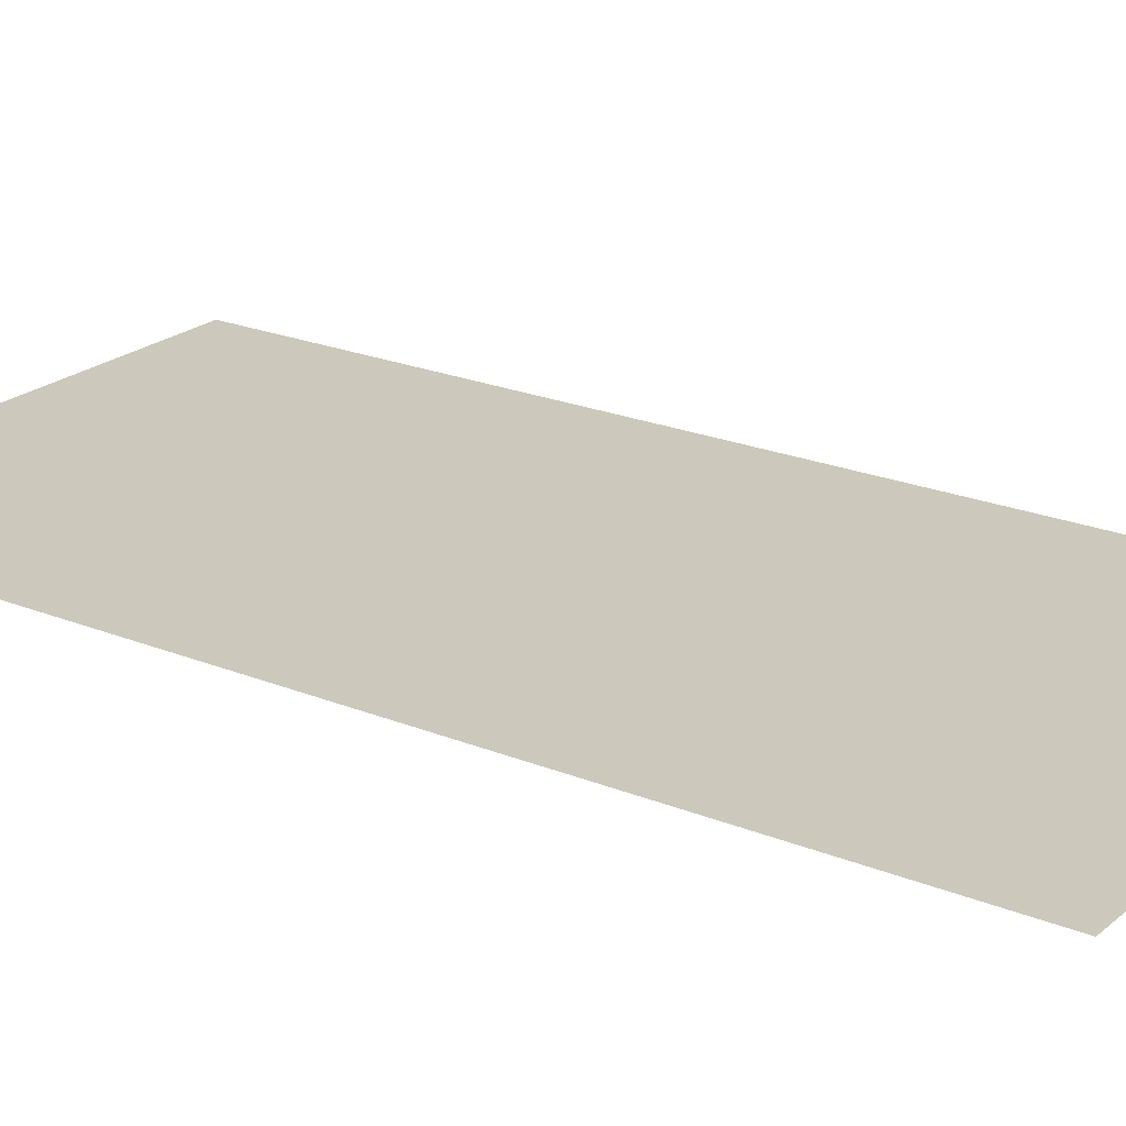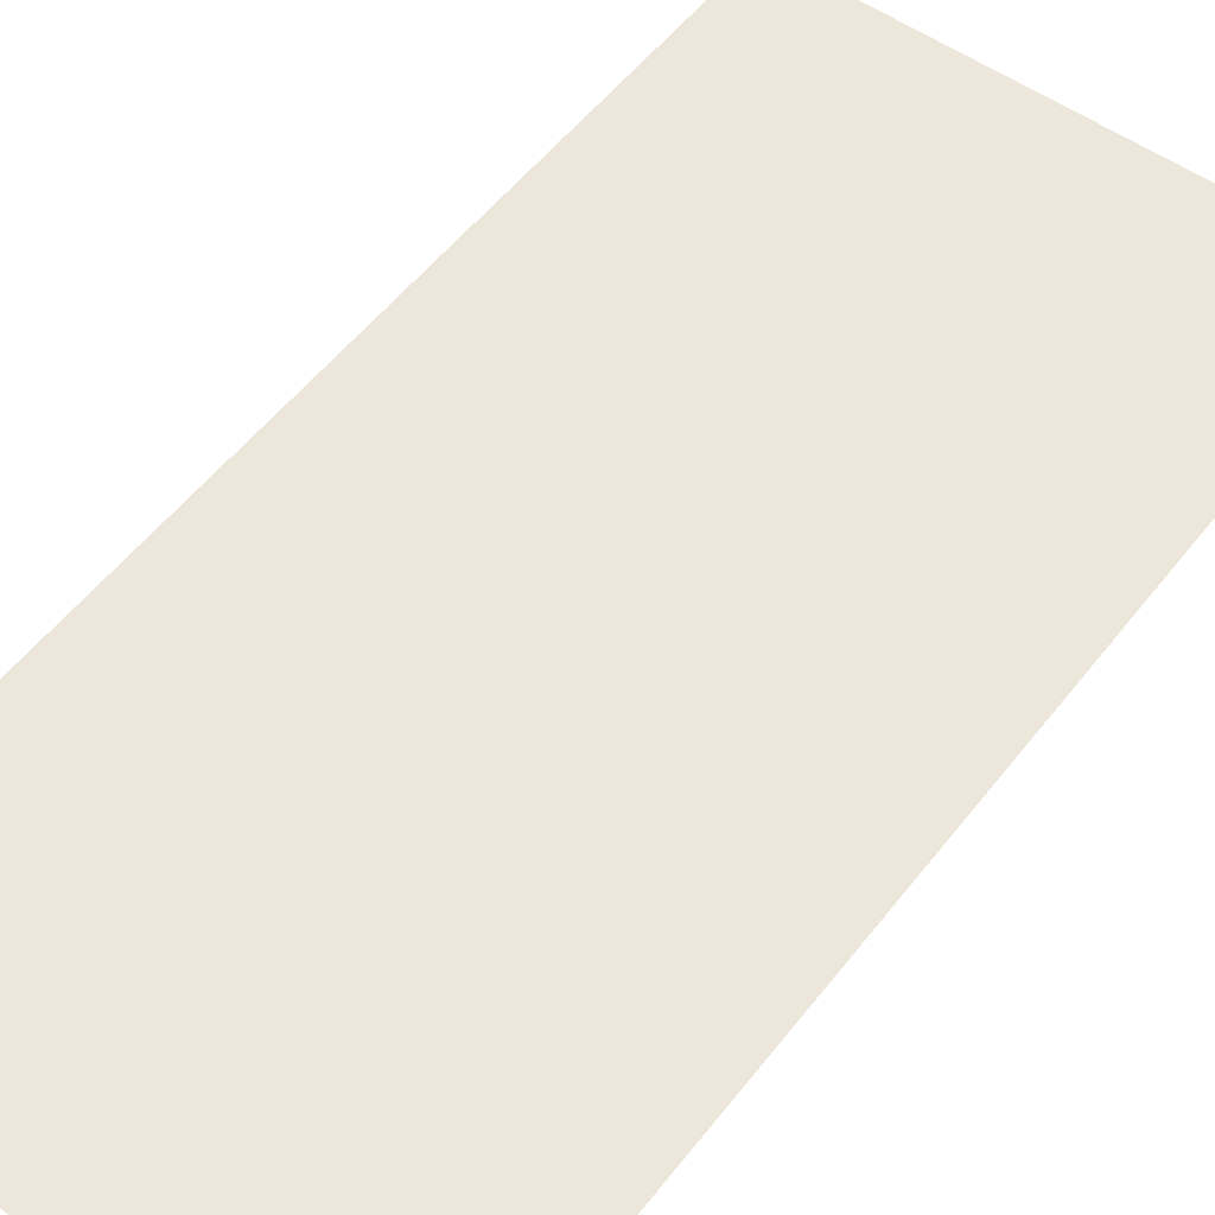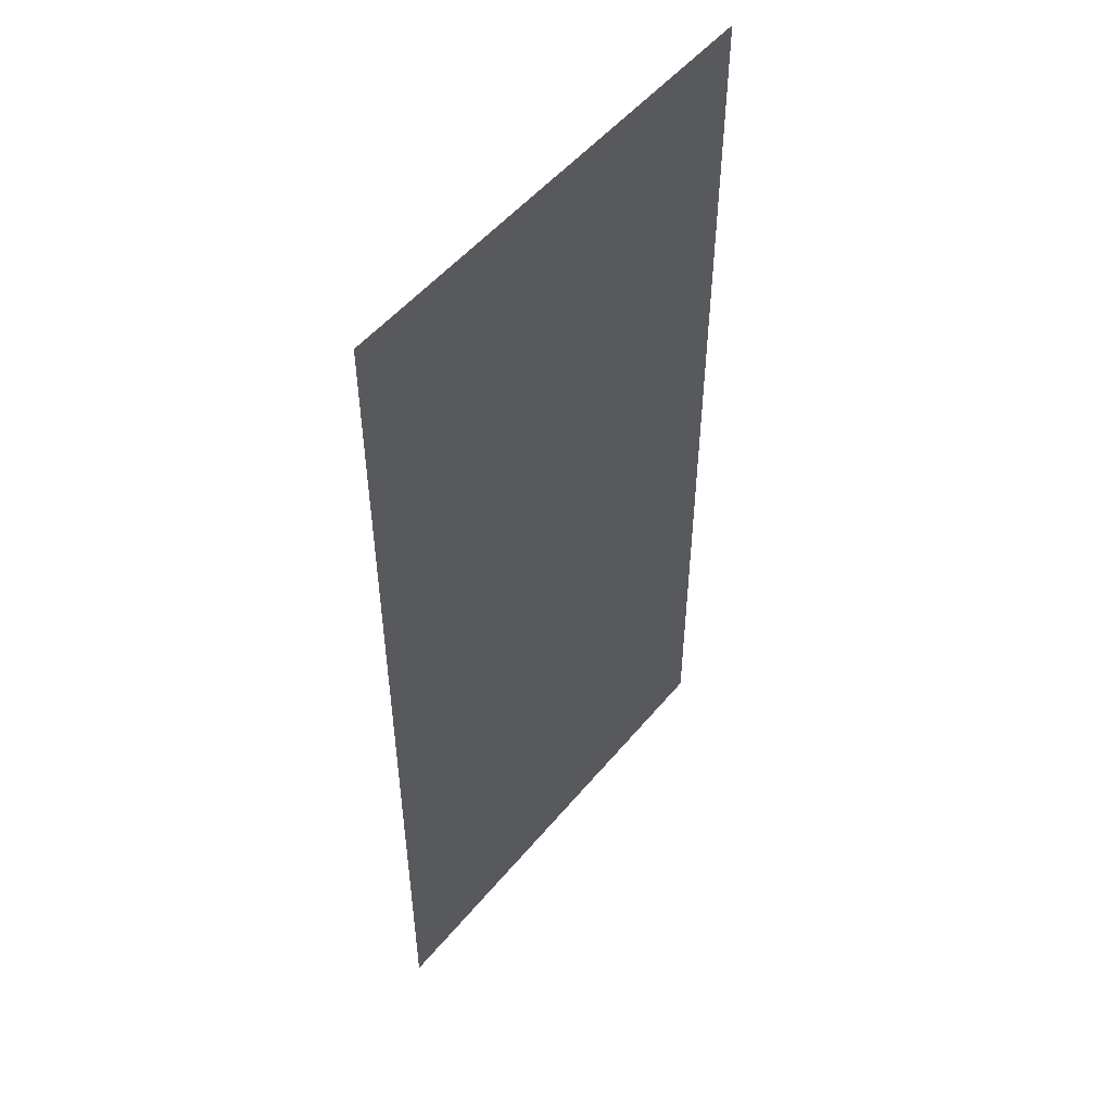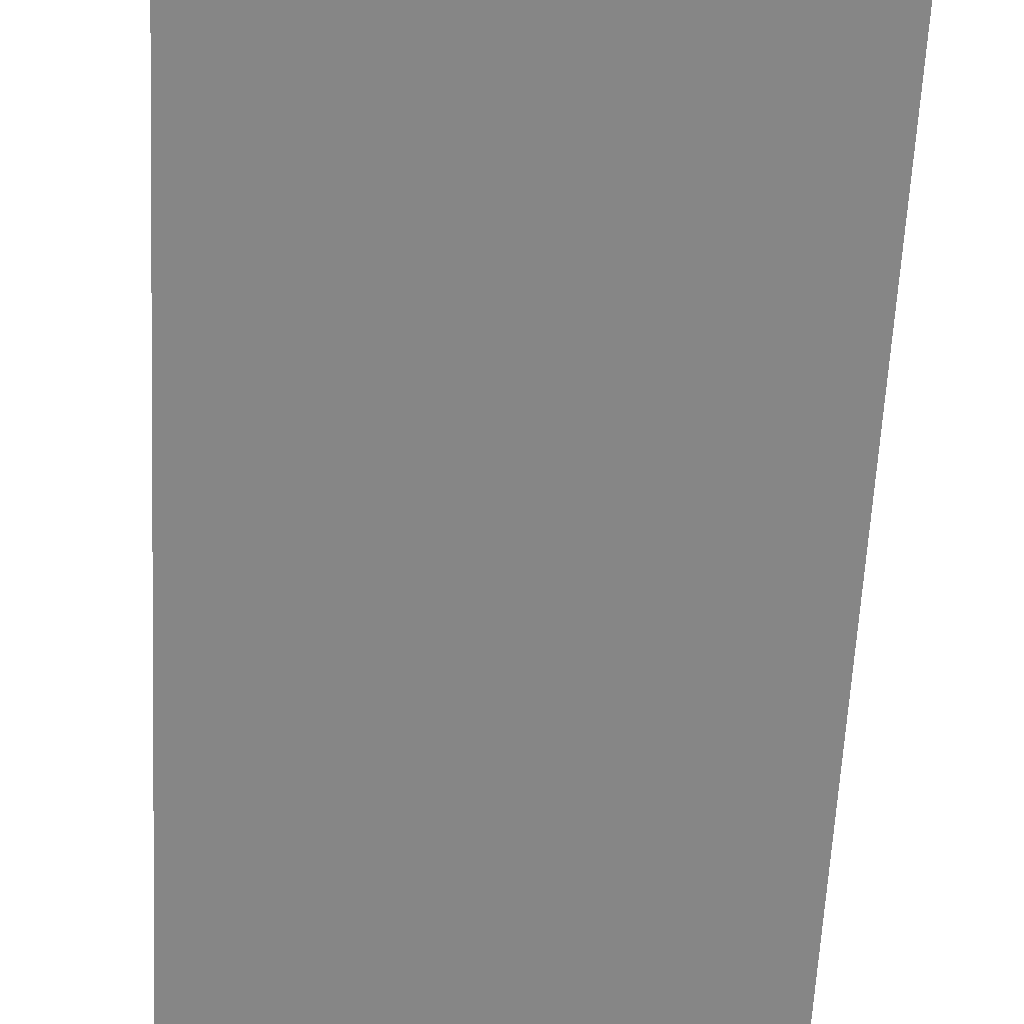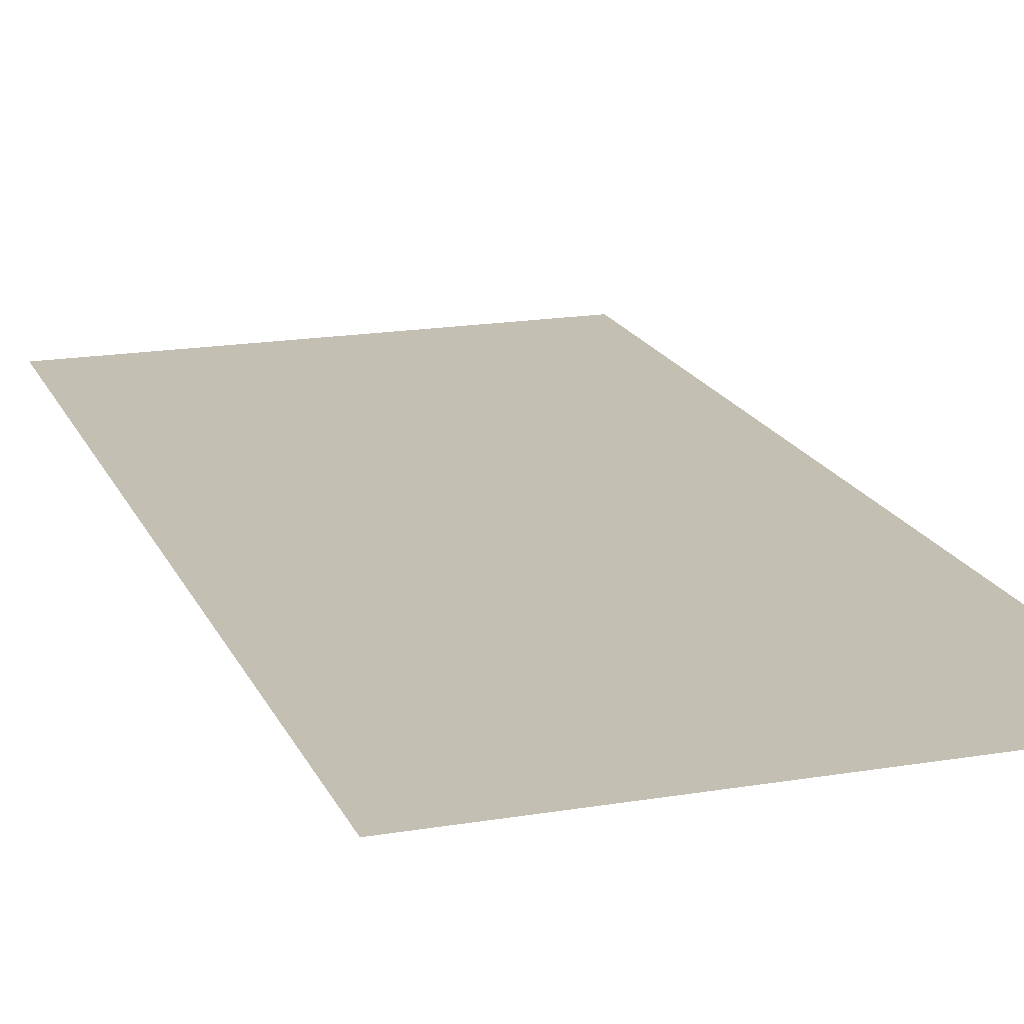
<metadata>
{"format":"obj","ext":"obj","renderer":"f3d","projection":"perspective","resolution":1024,"background":"white","views":[{"elev":22.1,"azim":-54.6,"up":"+Y"},{"elev":53.5,"azim":36.9,"up":"+Y"},{"elev":51.7,"azim":-51.7,"up":"+Z"},{"elev":-62.0,"azim":-2.9,"up":"+Y"},{"elev":17.9,"azim":-18.2,"up":"+Y"}]}
</metadata>
<code>
v 10.52 0.7767 0
v 11.51 0.777 0
v 10.52 0.7767 2
v 11.51 0.777 2
f 1 2 3
f 2 3 4

</code>
